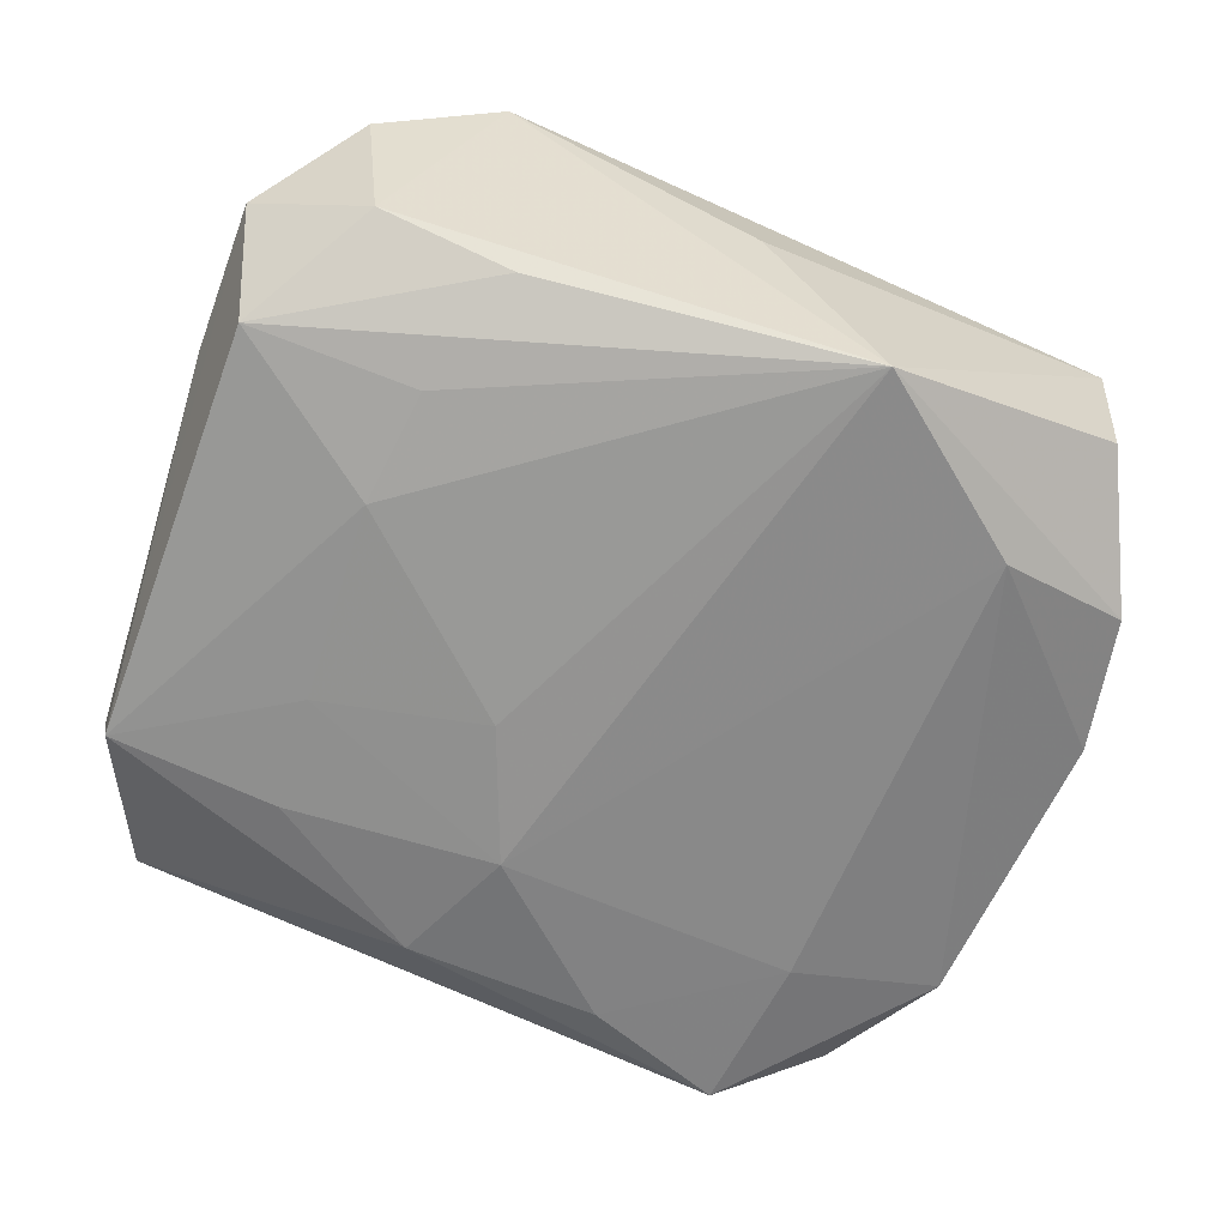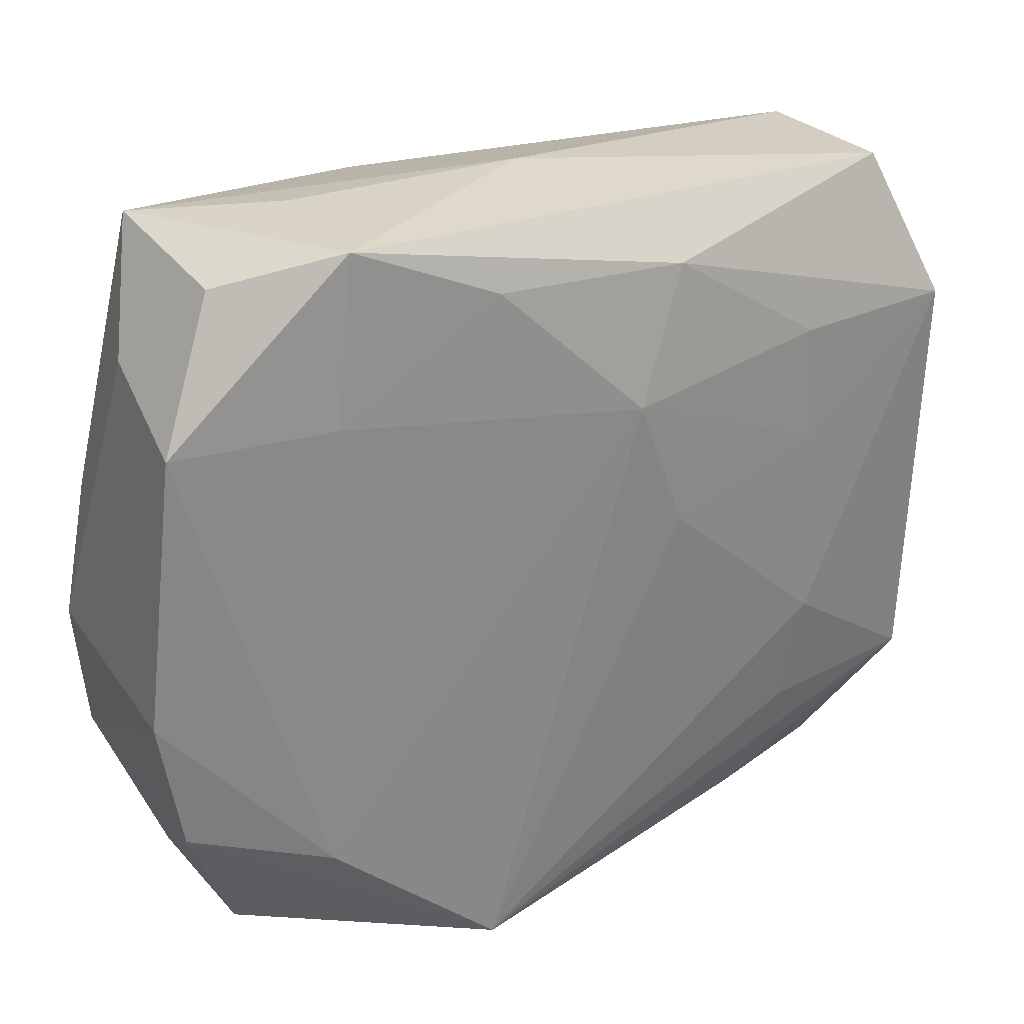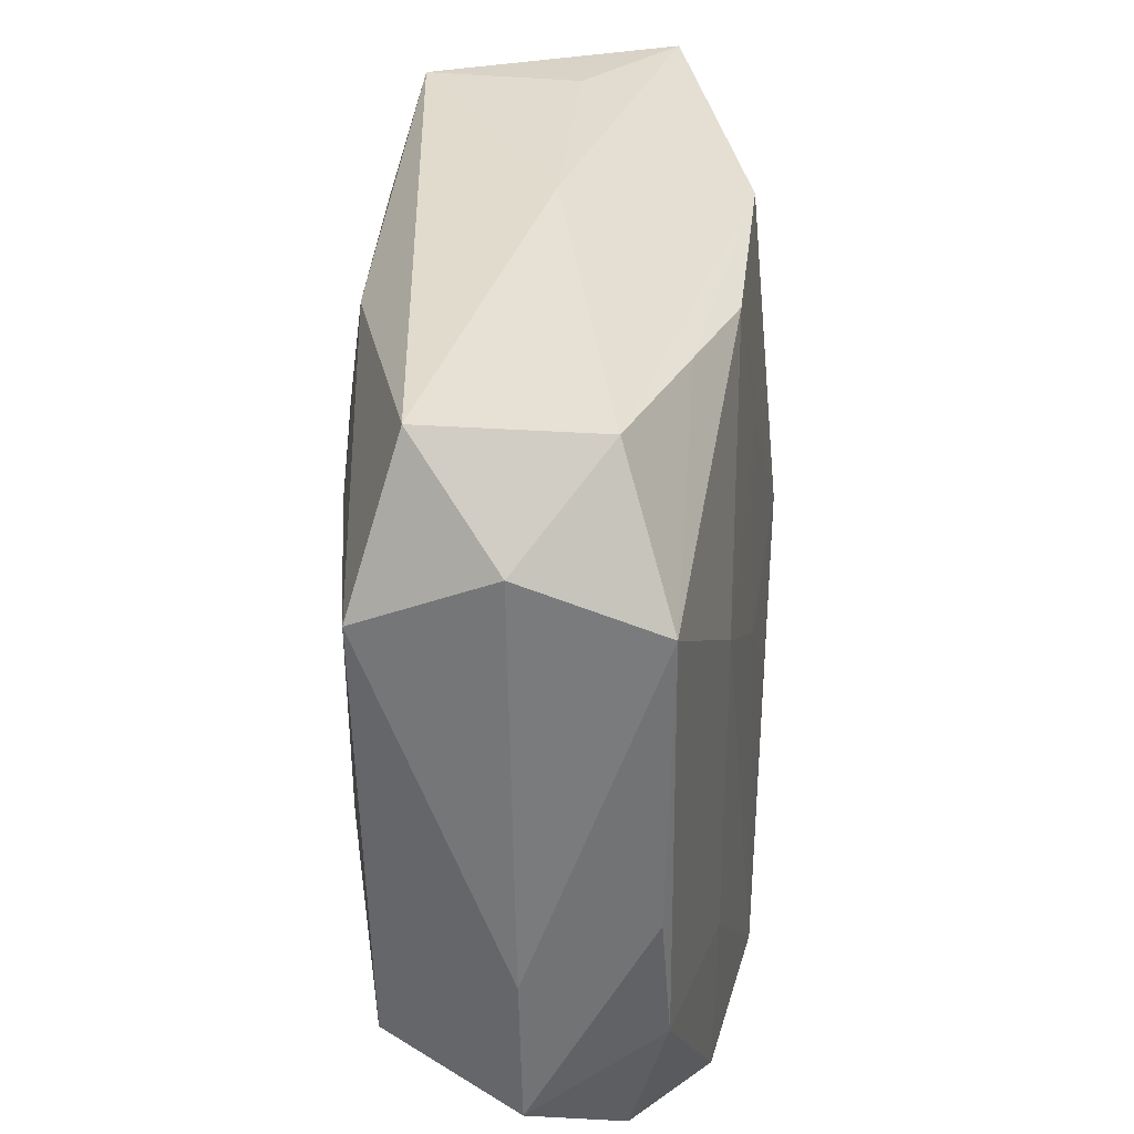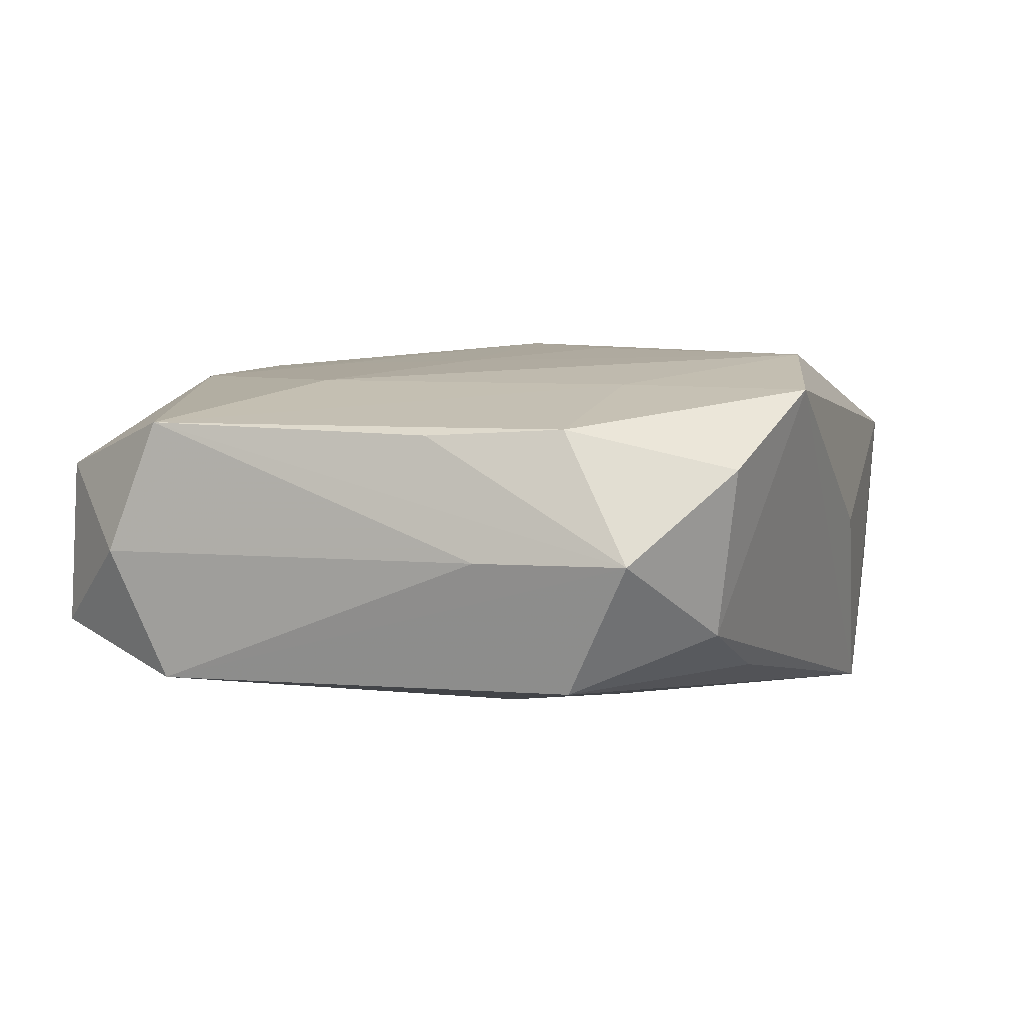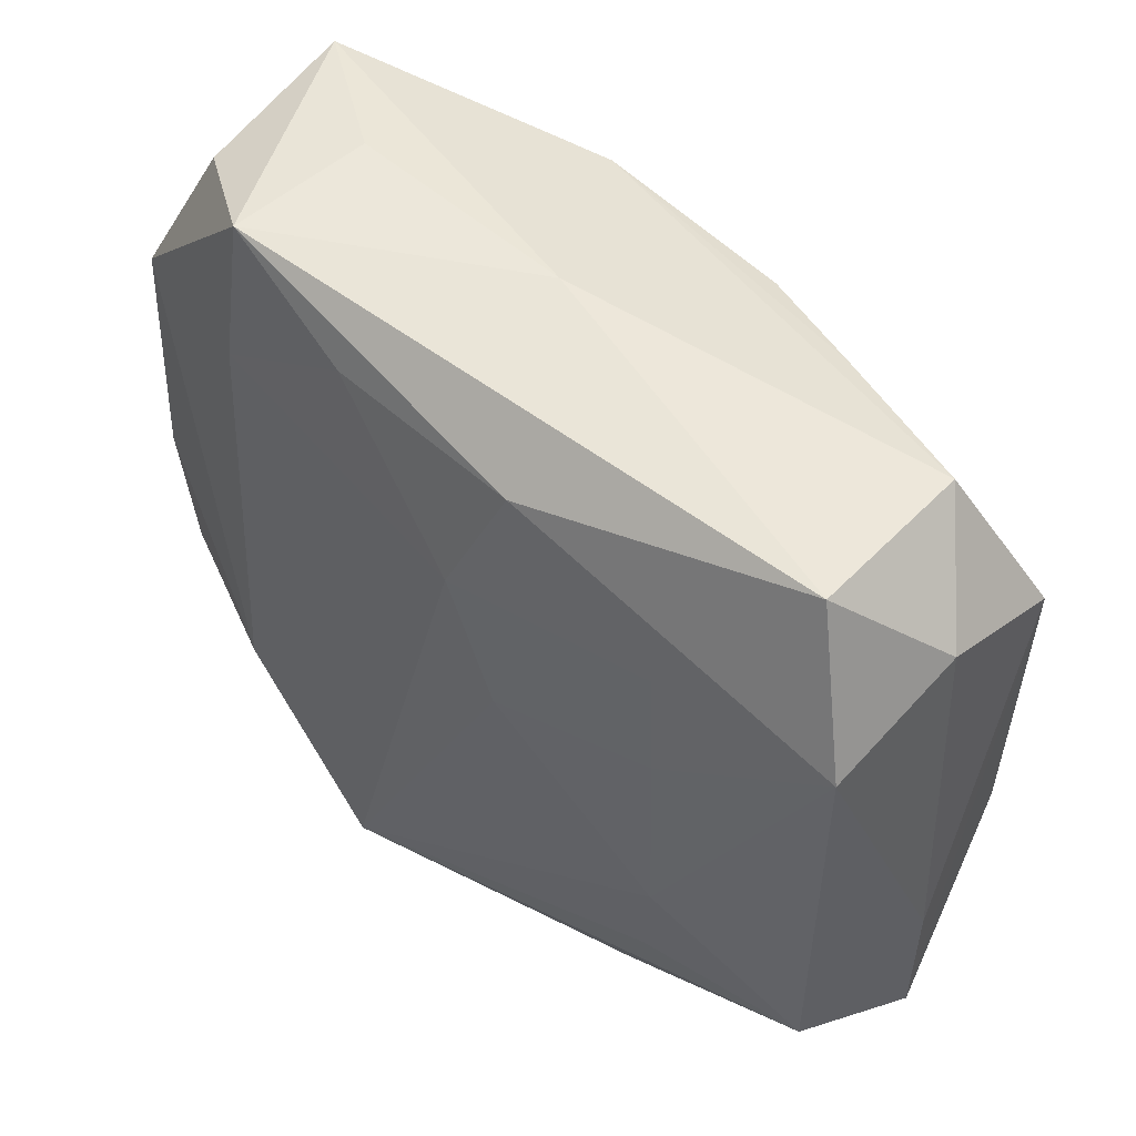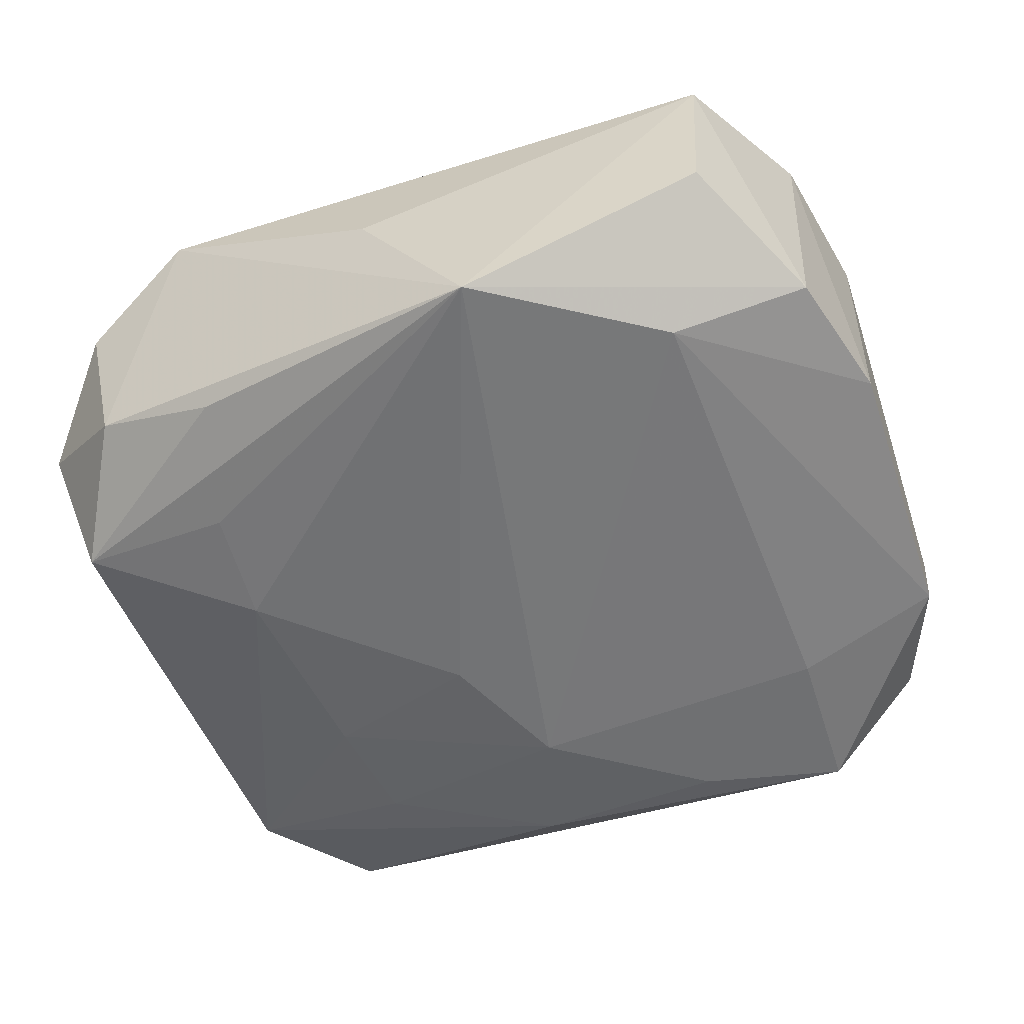
<metadata>
{"format":"obj","ext":"obj","renderer":"f3d","projection":"perspective","resolution":1024,"background":"white","views":[{"elev":-65.3,"azim":-19.4,"up":"+Z"},{"elev":28.5,"azim":153.1,"up":"+Y"},{"elev":33.8,"azim":-84.2,"up":"+Y"},{"elev":6.6,"azim":-70.3,"up":"+Z"},{"elev":51.8,"azim":-135.3,"up":"+Y"},{"elev":-56.1,"azim":24.6,"up":"+Z"}]}
</metadata>
<code>
v -0.02449 -0.01178 0.007914
v -0.02514 -0.01233 -0.007122
v 0.02295 0.01228 0.006522
v 0.02604 -0.01215 0.00786
v -0.002281 0.01143 0.01038
v 0.02546 0.005138 0.006756
v 0.02655 -0.003972 -0.007397
v 0.02245 -0.02118 0.005363
v 0.01625 -0.005287 0.00994
v -0.0213 0.02173 0.004703
v -0.02557 0.01321 -0.007701
v 0.02693 -0.00374 0.007309
v -0.01521 0.01334 -0.009477
v 0.007373 0.0008367 0.01158
v 0.02098 0.02131 -0.005313
v -0.02185 0.02201 -0.00519
v 0.0252 -0.01208 -0.007478
v -0.02575 0.01366 0.007794
v 0.0171 -0.01408 -0.01033
v -0.01469 -0.0235 0.009865
v -0.006473 0.0007718 0.01089
v -0.02027 -0.01975 -0.004088
v -0.01506 -0.01258 -0.008957
v 0.0143 0.02367 -0.009367
v 0.0002291 -0.006244 0.01158
v -0.02689 -0.01623 0.0005701
v -0.02704 -0.007227 0.0004015
v 0.006169 0.02089 0.009717
v 0.02473 0.01297 -0.007831
v -0.00261 0.01171 -0.01135
v -0.006352 -0.02124 0.01158
v 0.02166 -0.02067 -0.004646
v -0.01232 -0.01974 -0.007173
v -0.01241 0.02093 0.00749
v 0.0002041 -0.02354 0.0004968
v 2.749e-05 0.02367 -0.0003921
v -0.0156 0.006317 -0.009595
v -0.01527 -0.01252 0.009996
v 0.007029 -0.02257 -0.01113
v -0.01586 0.006843 0.009957
v 0.02466 0.01588 -0.0004372
v 0.01419 0.02356 -0.0005004
v 0.01558 0.006716 0.009338
v -0.00576 0.02026 0.009533
v -0.005806 0.01955 -0.00991
v -0.01598 -0.005779 -0.009629
v -0.005566 0.003705 -0.01107
v 0.01553 0.01374 -0.009935
v 0.005867 0.02002 -0.01023
v 0.01515 0.01364 0.008958
v -0.02608 0.01665 -5.613e-05
v 0.01564 -0.01233 0.009688
v -0.02556 -0.003763 0.007442
v -0.02189 -0.02126 0.00569
v 0.02218 0.02261 0.004515
f 10 28 36
f 24 16 36
f 36 16 10
f 55 36 28
f 14 28 44
f 44 5 14
f 39 30 19
f 33 2 39
f 46 2 11
f 45 16 24
f 11 16 45
f 51 16 11
f 51 11 27
f 27 18 51
f 51 18 10
f 10 16 51
f 31 8 4
f 20 8 31
f 50 55 28
f 50 28 14
f 7 19 29
f 24 36 42
f 42 55 24
f 36 55 42
f 10 18 34
f 18 44 34
f 34 28 10
f 34 44 28
f 53 1 18
f 20 1 54
f 35 20 39
f 39 8 35
f 35 8 20
f 32 8 39
f 39 2 23
f 23 46 39
f 2 46 23
f 37 46 11
f 49 45 24
f 30 45 49
f 11 45 13
f 13 45 30
f 13 37 11
f 30 37 13
f 4 9 52
f 52 31 4
f 52 9 14
f 14 31 52
f 25 31 14
f 20 31 38
f 18 1 38
f 38 1 20
f 12 9 4
f 12 6 50
f 4 7 12
f 14 9 43
f 43 50 14
f 9 12 43
f 43 12 50
f 24 55 15
f 15 29 24
f 24 29 48
f 48 29 19
f 48 19 30
f 48 49 24
f 30 49 48
f 26 18 27
f 26 53 18
f 1 53 26
f 26 54 1
f 27 11 26
f 11 2 26
f 39 20 22
f 20 54 22
f 22 33 39
f 54 26 22
f 2 33 22
f 22 26 2
f 17 19 7
f 39 19 17
f 17 32 39
f 17 7 4
f 8 32 17
f 4 8 17
f 47 37 30
f 46 37 47
f 47 30 39
f 39 46 47
f 18 38 40
f 40 38 31
f 40 44 18
f 5 44 40
f 55 50 3
f 3 6 55
f 50 6 3
f 55 6 41
f 41 15 55
f 29 15 41
f 6 12 41
f 7 29 41
f 41 12 7
f 31 25 21
f 21 40 31
f 21 25 14
f 14 5 21
f 5 40 21

</code>
